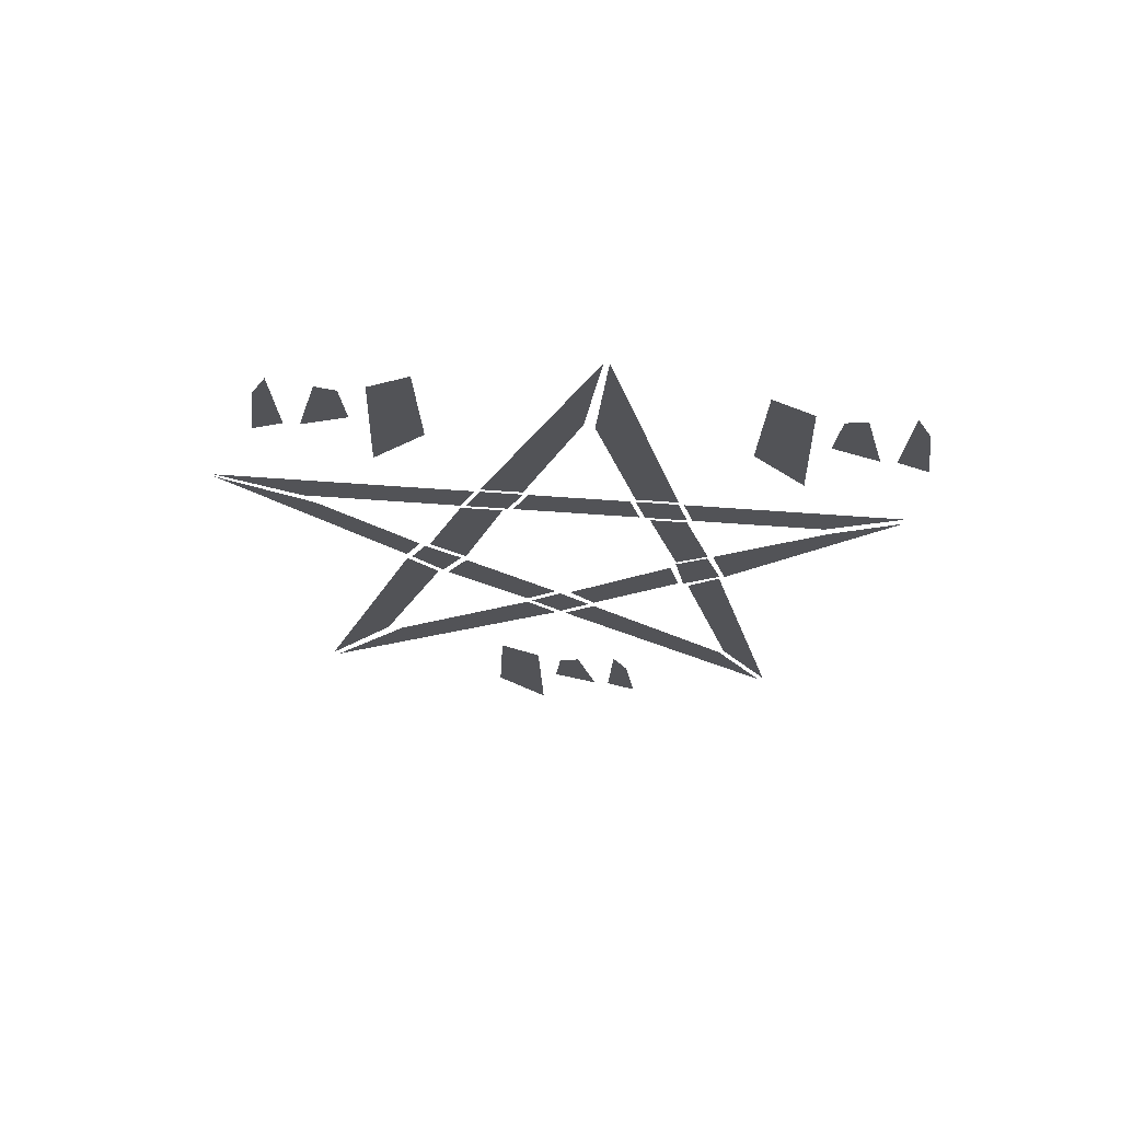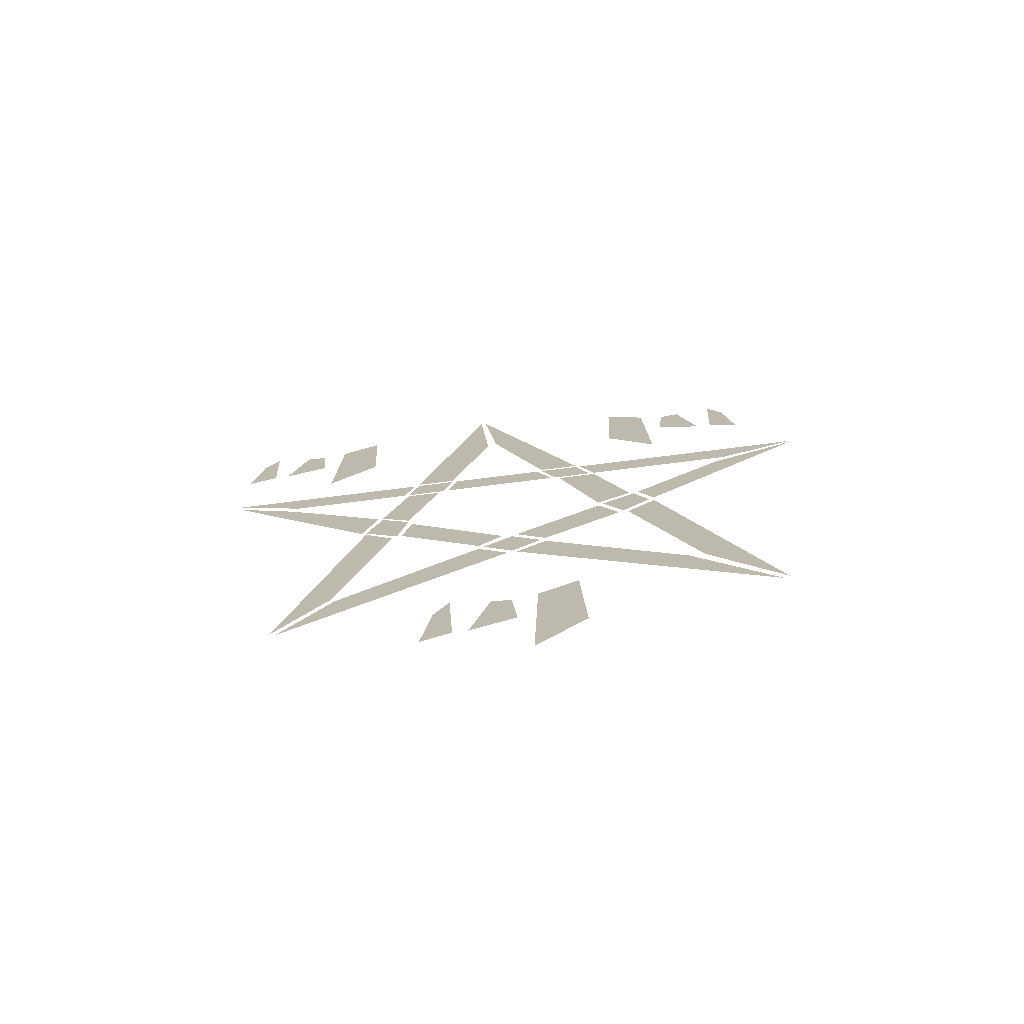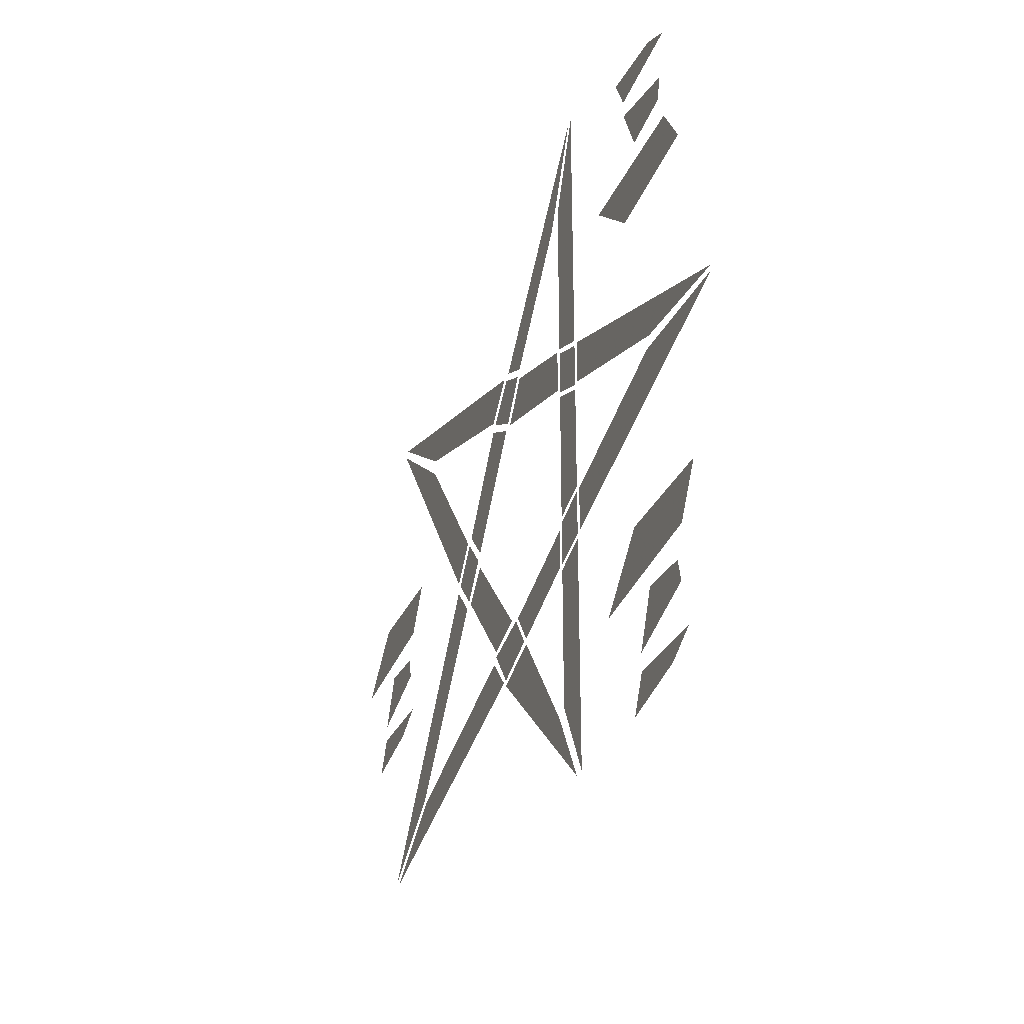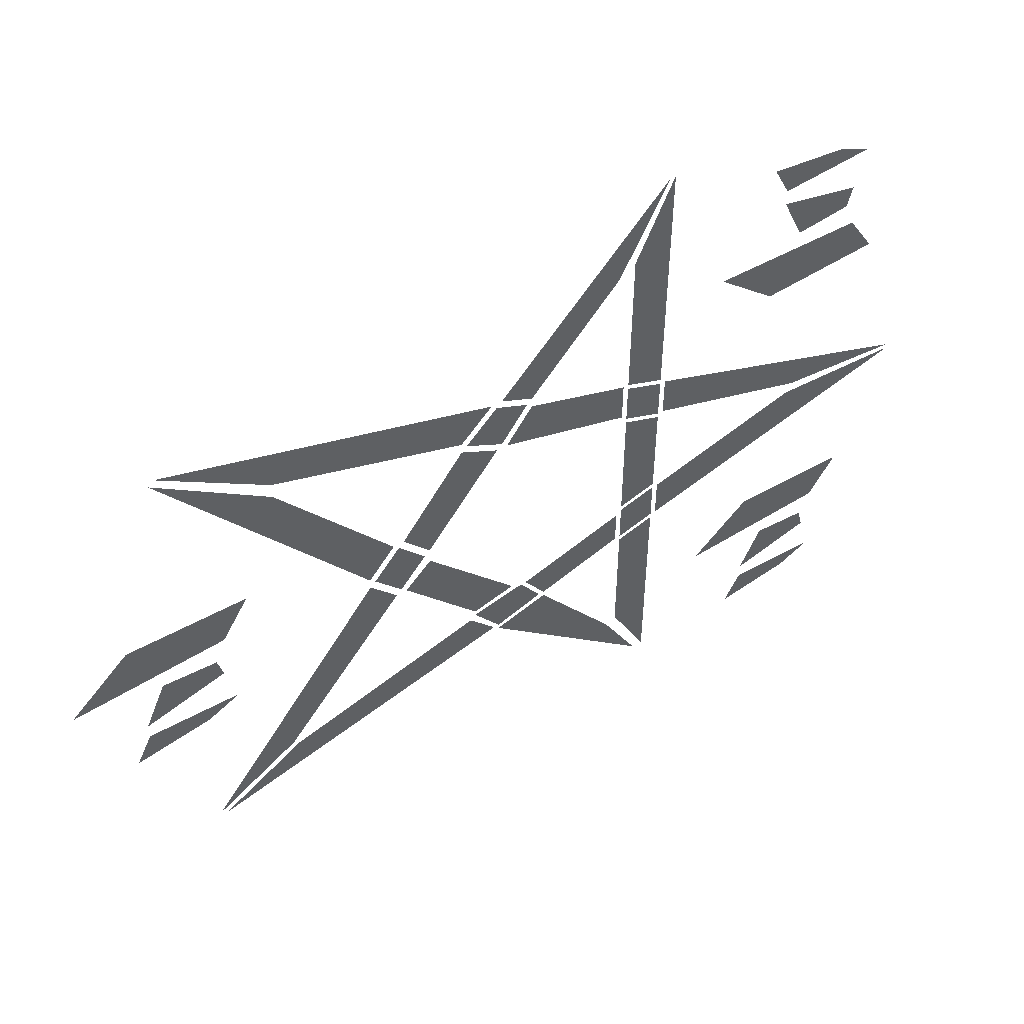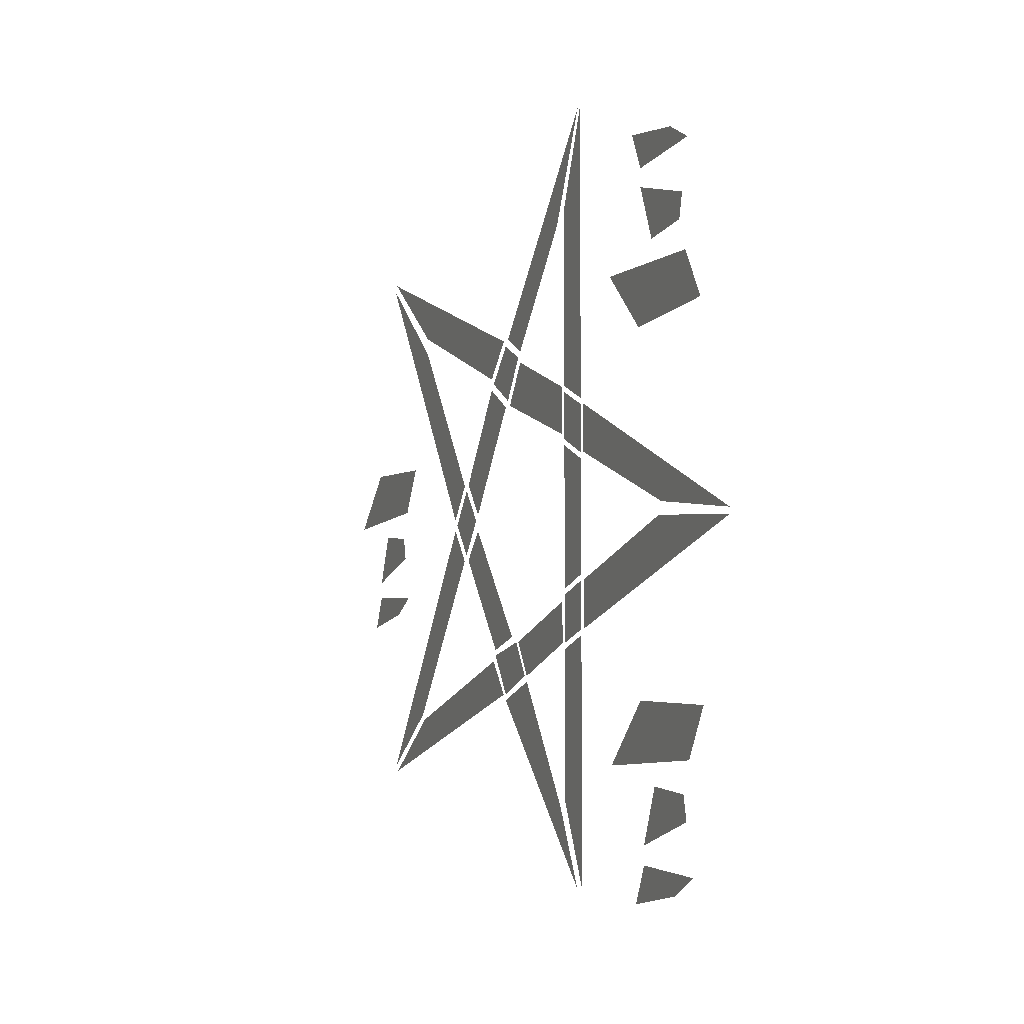
<metadata>
{"format":"obj","ext":"obj","renderer":"f3d","projection":"perspective","resolution":1024,"background":"white","views":[{"elev":67.6,"azim":94.1,"up":"+Y"},{"elev":-73.6,"azim":-82.8,"up":"+Y"},{"elev":-31.7,"azim":160.1,"up":"+Z"},{"elev":51.9,"azim":57.1,"up":"+Z"},{"elev":-5.6,"azim":158.6,"up":"+Z"}]}
</metadata>
<code>
v -0.5 0.6562 -0.3438
v -0.5 0.9219 0
v -0.5 0.9609 -0.04688
v -0.5 0.7812 -0.2656
v -0.5 0.6641 -0.3516
v -0.5 0.7891 -0.2734
v -0.5 1.078 -0.1953
v -0.5 1.117 -0.2422
v -0.5 0.9219 0.01562
v -0.5 0.6406 0.4062
v -0.5 0.7969 0.2812
v -0.5 0.9609 0.0625
v -0.5 0.7969 0.3047
v -0.5 0.6484 0.4141
v -0.5 1.117 0.25
v -0.5 1.07 0.2031
v -0.5 0.9688 -0.03906
v -0.5 0.9297 0.007812
v -0.5 0.9688 0.05469
v -0.5 1.008 0.007812
v -0.5 1.016 0.01562
v -0.5 0.9766 0.0625
v -0.5 1.07 0.1875
v -0.5 1.125 0.1562
v -0.5 1.133 0.1641
v -0.5 1.078 0.1953
v -0.5 1.125 0.2422
v -0.5 1.172 0.2188
v -0.5 1.18 0.2266
v -0.5 1.133 0.25
v -0.5 1.383 0.5156
v -0.5 1.312 0.375
v -0.5 1.148 -0.1641
v -0.5 1.086 -0.1797
v -0.5 0.9766 -0.04688
v -0.5 1.016 -0.007812
v -0.5 1.195 -0.2188
v -0.5 1.125 -0.2422
v -0.5 1.086 -0.1875
v -0.5 1.164 -0.1719
v -0.5 1.375 -0.4922
v -0.5 1.125 -0.25
v -0.5 1.203 -0.2266
v -0.5 1.32 -0.3906
v -0.5 1.391 -0.4922
v -0.5 1.336 -0.3828
v -0.5 1.336 -0.1875
v -0.5 1.391 -0.1719
v -0.5 1.328 -0.1797
v -0.5 1.203 -0.2188
v -0.5 1.172 -0.1719
v -0.5 1.328 -0.125
v -0.5 1.391 -0.1641
v -0.5 1.336 -0.1797
v -0.5 1.336 -0.1172
v -0.5 1.391 -0.1016
v -0.5 1.398 -0.1641
v -0.5 1.398 -0.1016
v -0.5 1.625 -0.03906
v -0.5 1.812 -0.05469
v -0.5 1.812 -0.04688
v -0.5 1.633 -0.02344
v -0.5 1.398 0.0625
v -0.5 1.398 0.125
v -0.5 1.391 -0.09375
v -0.5 1.336 -0.1094
v -0.5 1.336 0.07812
v -0.5 1.391 0.05469
v -0.5 1.391 0.0625
v -0.5 1.336 0.08594
v -0.5 1.336 0.1484
v -0.5 1.391 0.125
v -0.5 1.328 0.1562
v -0.5 1.328 0.09375
v -0.5 1.141 0.1562
v -0.5 1.18 0.2109
v -0.5 1.391 0.1328
v -0.5 1.336 0.1562
v -0.5 1.336 0.3906
v -0.5 1.391 0.5156
v -0.5 0.7031 0.04688
v -0.5 0.4844 0.03906
v -0.5 0.5703 0.1172
v -0.5 0.7422 0.1094
v -0.5 0.6953 -0.02344
v -0.5 0.5781 -0.05469
v -0.5 0.6094 0.01562
v -0.5 0.6875 0.007812
v -0.5 0.6641 -0.1094
v -0.5 0.5547 -0.125
v -0.5 0.5781 -0.07812
v -0.5 0.7109 -0.08594
v -0.5 1.742 0.2031
v -0.5 1.57 0.1953
v -0.5 1.484 0.2734
v -0.5 1.703 0.2656
v -0.5 1.688 0.3047
v -0.5 1.609 0.2969
v -0.5 1.578 0.3672
v -0.5 1.695 0.3359
v -0.5 1.711 0.3984
v -0.5 1.578 0.3906
v -0.5 1.555 0.4375
v -0.5 1.664 0.4219
v -0.5 1.703 -0.3281
v -0.5 1.484 -0.3359
v -0.5 1.57 -0.2578
v -0.5 1.742 -0.2656
v -0.5 1.695 -0.3984
v -0.5 1.578 -0.4297
v -0.5 1.609 -0.3594
v -0.5 1.688 -0.3672
v -0.5 1.664 -0.4844
v -0.5 1.555 -0.5
v -0.5 1.578 -0.4531
v -0.5 1.711 -0.4609
f 1 2 3
f 1 3 4
f 5 6 7
f 5 7 8
f 9 10 11
f 9 11 12
f 13 14 15
f 13 15 16
f 17 18 19
f 17 19 20
f 21 22 23
f 21 23 24
f 25 26 27
f 25 27 28
f 29 30 31
f 29 31 32
f 33 34 35
f 33 35 36
f 37 38 39
f 37 39 40
f 41 42 43
f 41 43 44
f 45 46 47
f 45 47 48
f 49 50 51
f 49 51 52
f 53 54 55
f 53 55 56
f 57 58 59
f 57 59 60
f 61 62 63
f 61 63 64
f 65 66 67
f 65 67 68
f 69 70 71
f 69 71 72
f 73 74 75
f 73 75 76
f 77 78 79
f 77 79 80
f 81 82 83
f 81 83 84
f 85 86 87
f 85 87 88
f 89 90 91
f 89 91 92
f 93 94 95
f 93 95 96
f 97 98 99
f 97 99 100
f 101 102 103
f 101 103 104
f 105 106 107
f 105 107 108
f 109 110 111
f 109 111 112
f 113 114 115
f 113 115 116

</code>
